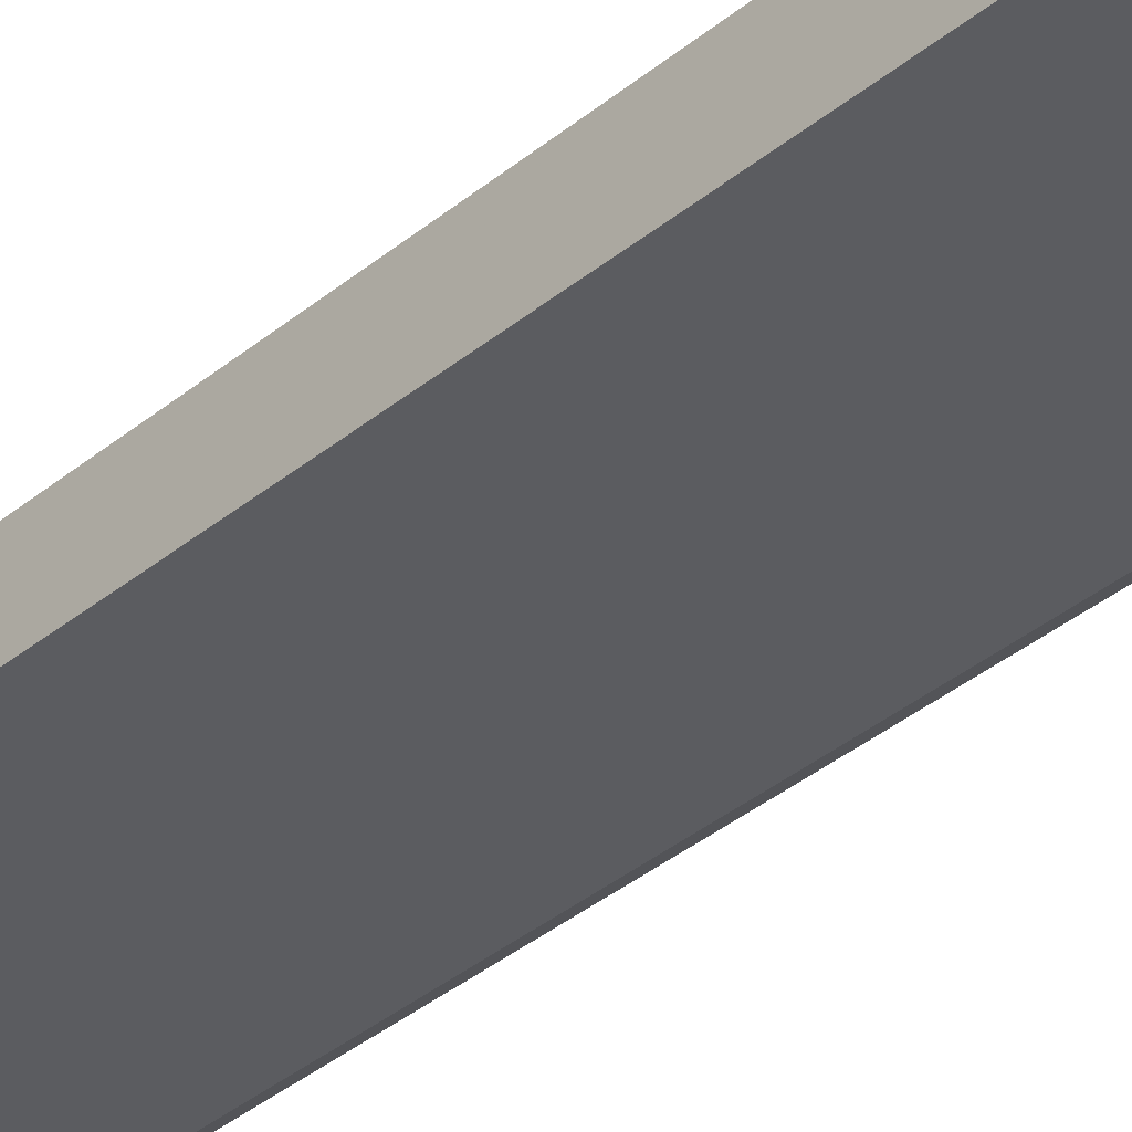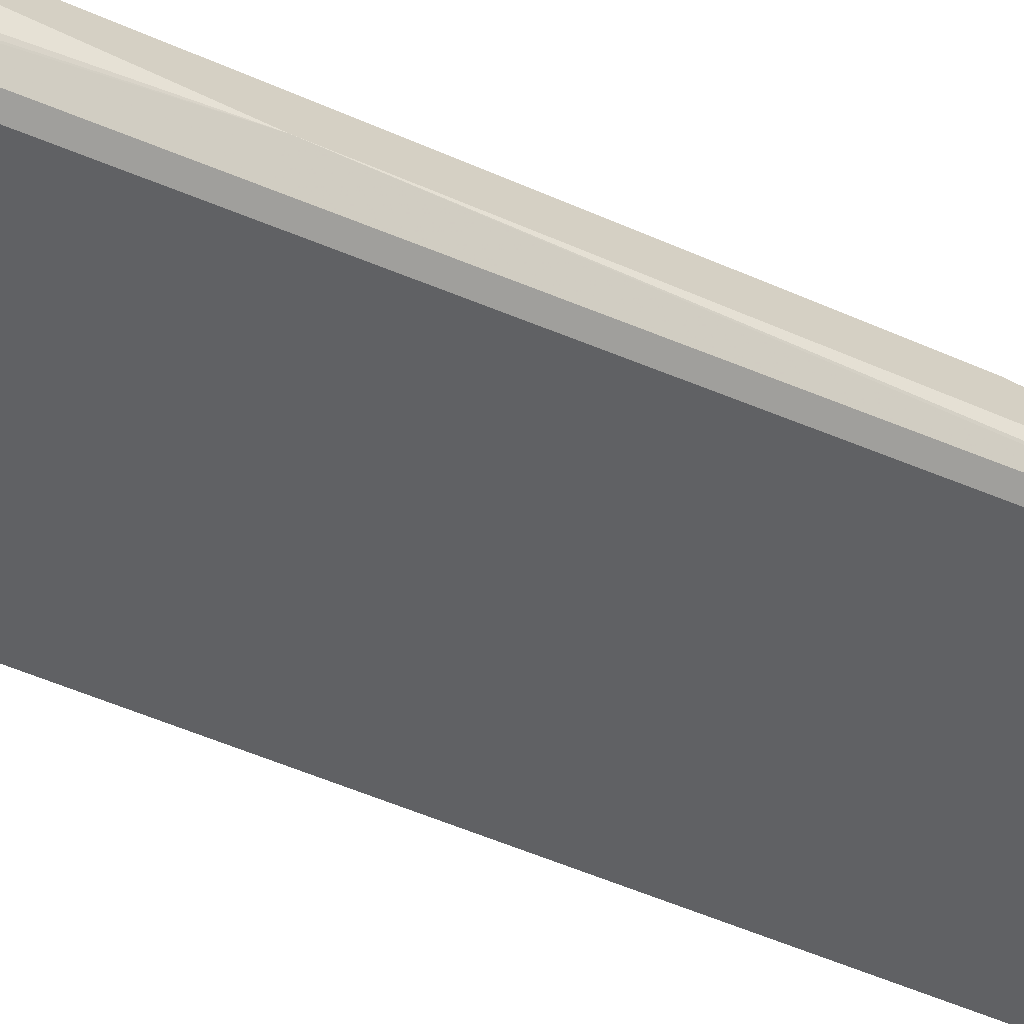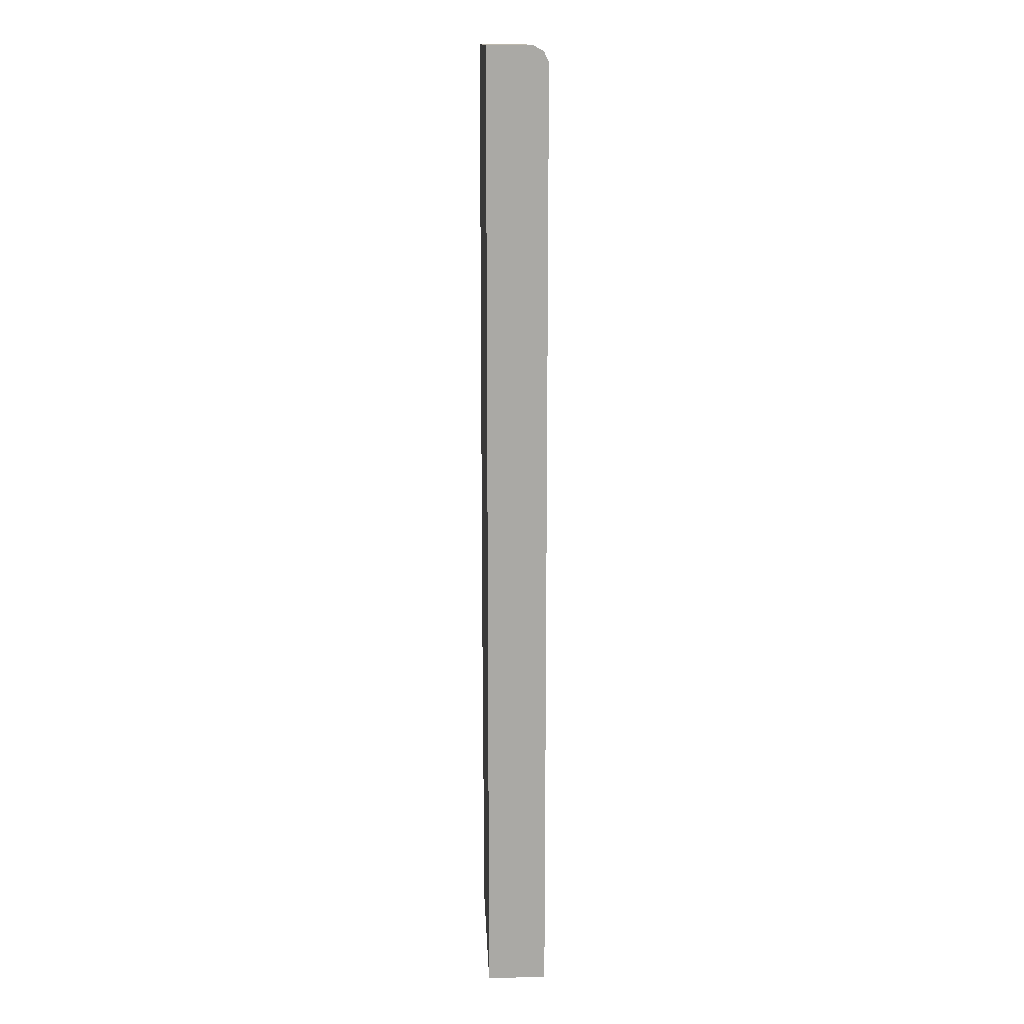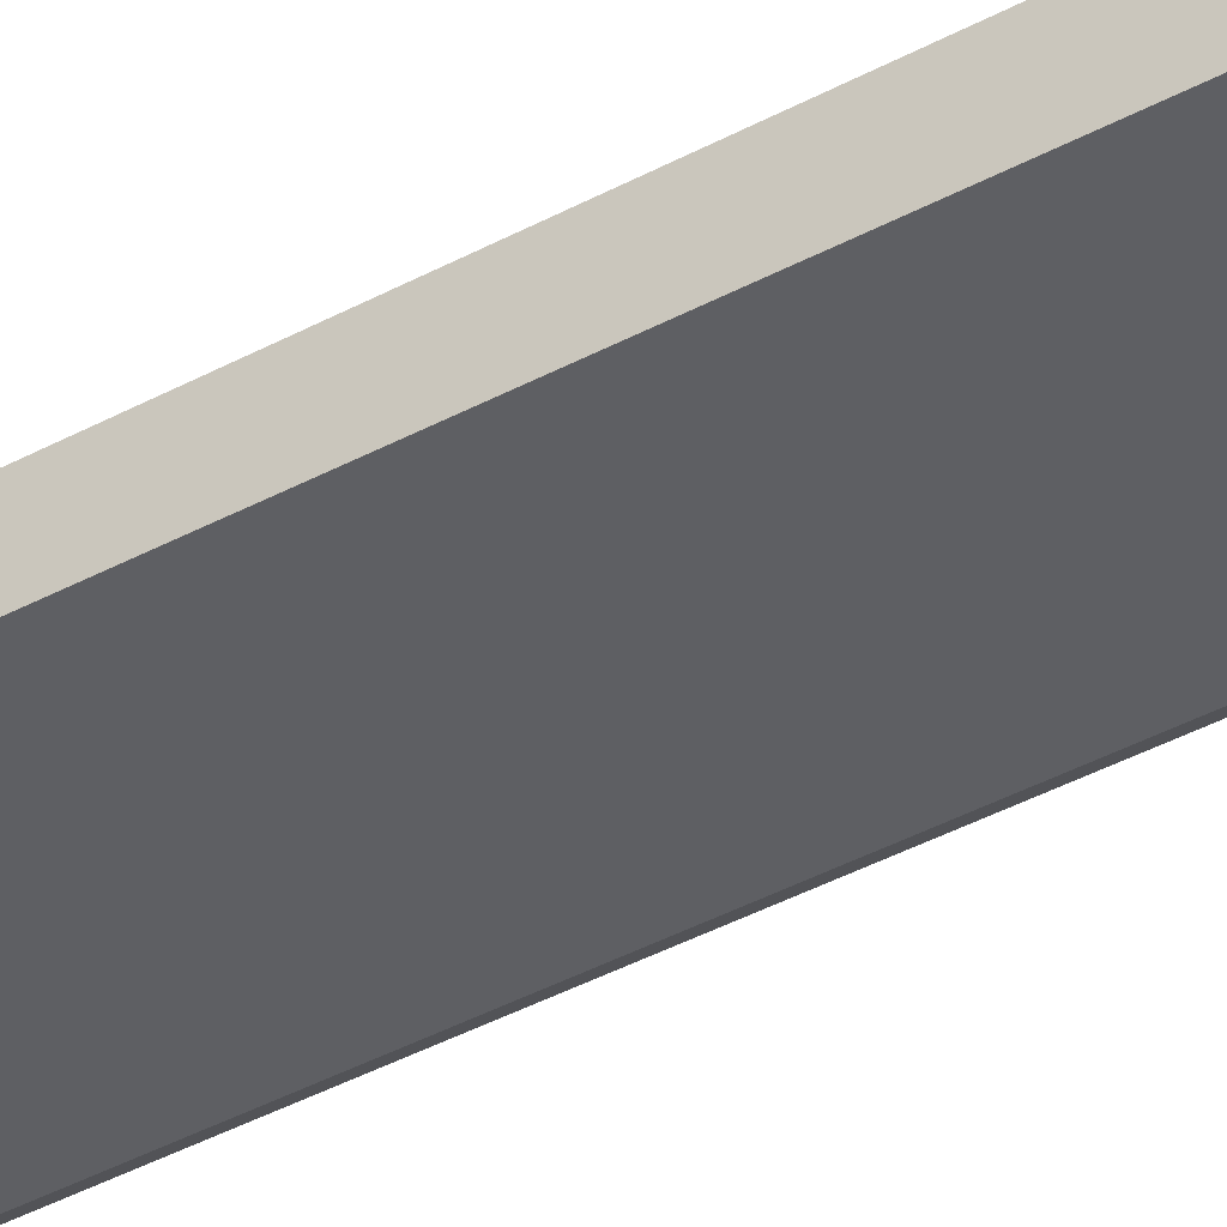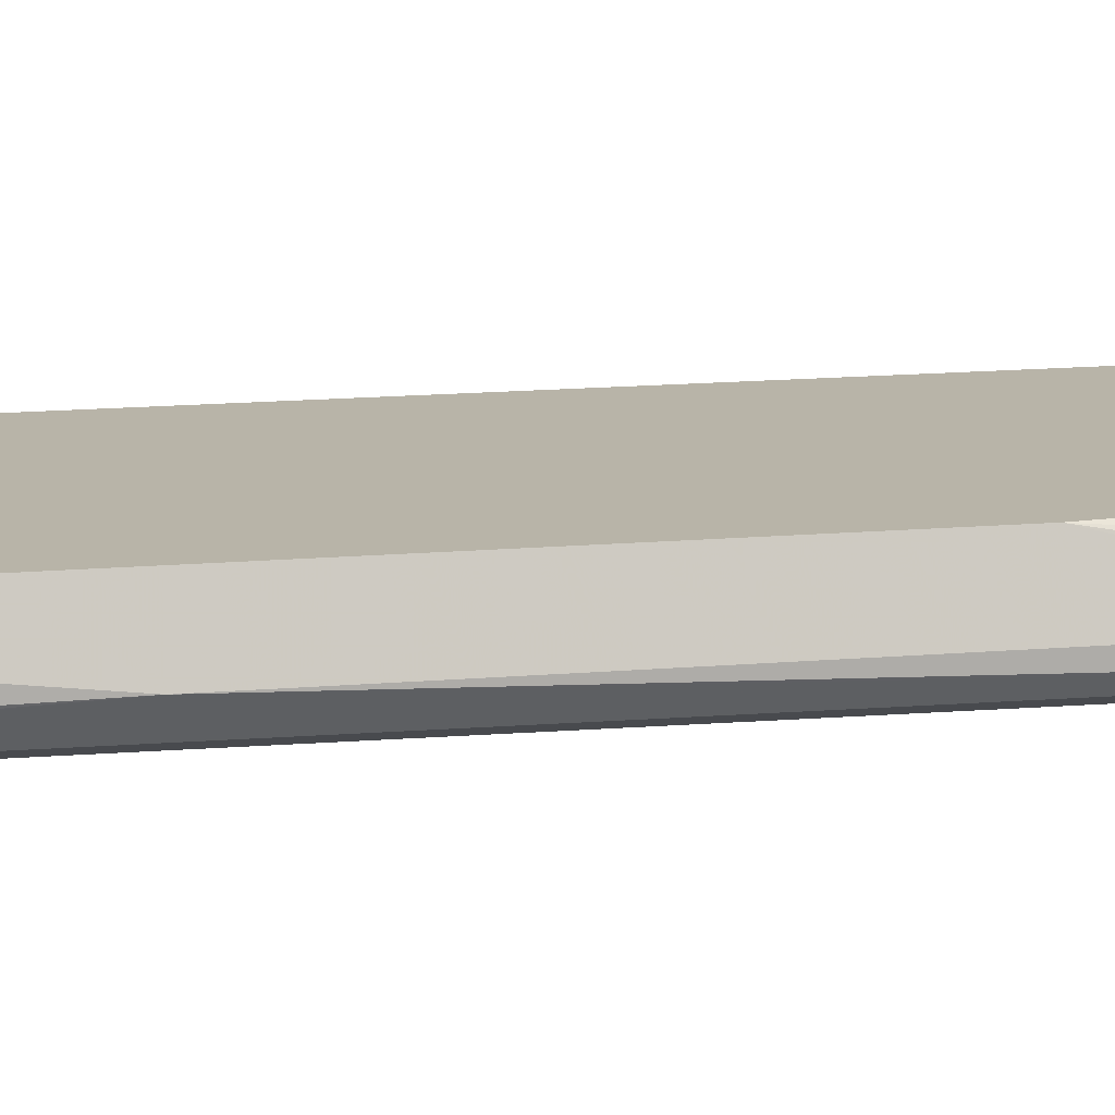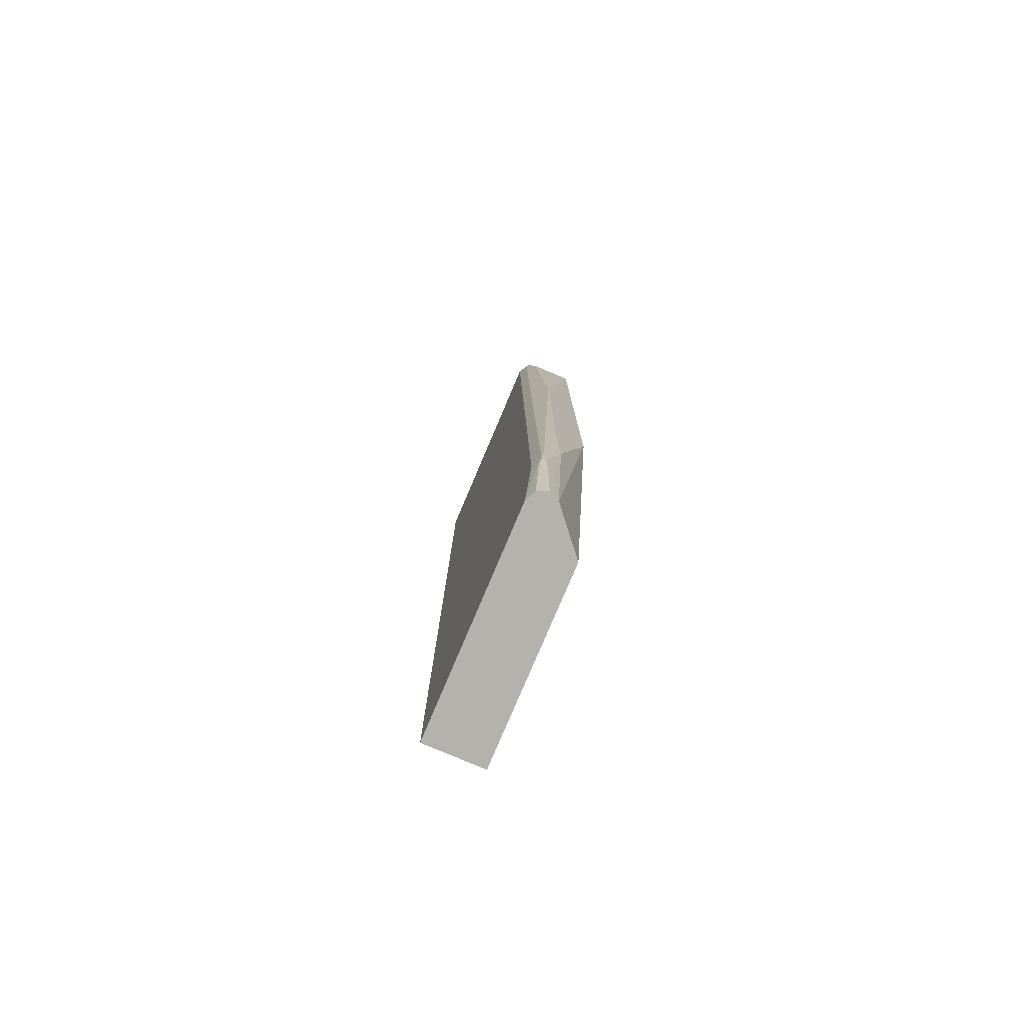
<metadata>
{"format":"obj","ext":"obj","renderer":"f3d","projection":"perspective","resolution":1024,"background":"white","views":[{"elev":-35.0,"azim":-42.4,"up":"+Y"},{"elev":-46.9,"azim":62.6,"up":"+Y"},{"elev":14.8,"azim":-92.4,"up":"+Z"},{"elev":-40.8,"azim":-57.0,"up":"+Y"},{"elev":13.0,"azim":77.9,"up":"+Y"},{"elev":-79.4,"azim":67.0,"up":"+Z"}]}
</metadata>
<code>
v 0.4934 -0.05014 0.6184
v 0.4934 -0.001177 0.6184
v 0.4934 -0.05822 0.6143
v 0.7354 -0.05014 0.6184
v 0.7354 -0.001177 0.6184
v 0.4934 -0.001177 -0.455
v 0.4934 -0.06128 0.6128
v 0.741 -0.06128 0.6128
v 0.748 -0.0585 0.61
v 0.7466 -0.05014 0.6128
v 0.7458 -0.001177 0.6132
v 0.7026 -0.001177 -0.455
v 0.4934 -0.06686 -0.455
v 0.4934 -0.06281 0.6097
v 0.7354 -0.06686 0.6016
v 0.7518 -0.001177 0.6025
v 0.7466 -0.001177 0.6128
v 0.7466 -0.06128 0.6016
v 0.7647 -0.04178 0.2423
v 0.7522 -0.05014 0.6016
v 0.7466 -0.039 -0.455
v 0.7522 -0.001177 -0.06677
v 0.7354 -0.06686 -0.455
v 0.4934 -0.06686 0.6016
v 0.7522 -0.06686 -0.3342
v 0.7522 -0.001177 0.6016
v 0.7633 -0.06128 -0.3342
v 0.7647 -0.0585 -0.3259
v 0.7647 -0.04178 -0.2255
v 0.7522 -0.05014 -0.455
v 0.7633 -0.039 -0.2785
v 0.7379 -0.06561 -0.455
v 0.7605 -0.06268 -0.376
v 0.7522 -0.06686 -0.3677
v 0.7633 -0.06128 -0.3677
v 0.7633 -0.05571 -0.3621
v 0.7466 -0.06128 -0.455
f 33 37 35
f 16 20 26
f 19 27 28
f 19 26 20
f 18 27 19
f 18 25 27
f 15 25 18
f 12 22 21
f 13 15 24
f 13 25 15
f 13 34 25
f 13 23 34
f 10 17 11
f 19 28 29
f 14 24 15
f 19 29 22
f 30 36 35
f 21 22 31
f 9 20 16
f 33 35 34
f 32 37 33
f 30 31 36
f 30 35 37
f 28 31 29
f 28 36 31
f 28 35 36
f 27 35 28
f 25 35 27
f 25 34 35
f 23 33 34
f 23 32 33
f 22 29 31
f 21 31 30
f 19 22 26
f 9 19 20
f 4 9 10
f 9 15 18
f 2 26 22
f 2 16 26
f 2 17 16
f 2 11 17
f 2 5 11
f 1 5 2
f 2 22 12
f 1 4 5
f 1 7 3
f 1 14 7
f 1 13 24
f 1 6 13
f 1 2 6
f 9 18 19
f 1 3 4
f 2 12 6
f 1 24 14
f 3 8 4
f 3 7 8
f 9 17 10
f 9 16 17
f 8 14 15
f 7 14 8
f 6 23 13
f 6 32 23
f 8 15 9
f 6 30 37
f 6 21 30
f 6 12 21
f 4 11 5
f 6 37 32
f 4 8 9
f 4 10 11

</code>
